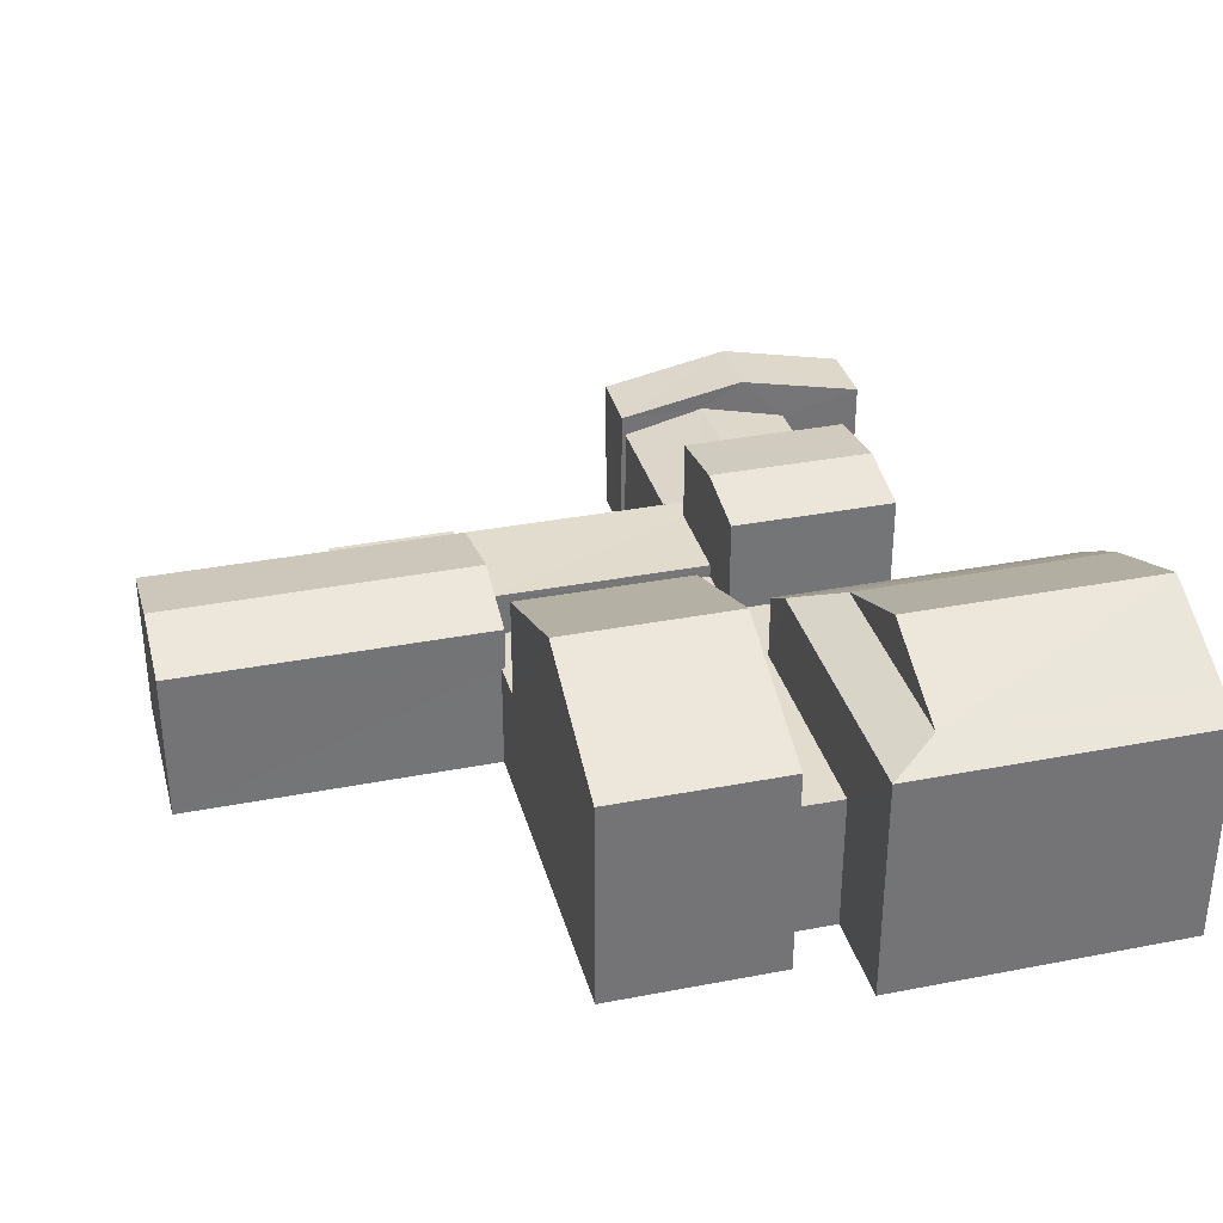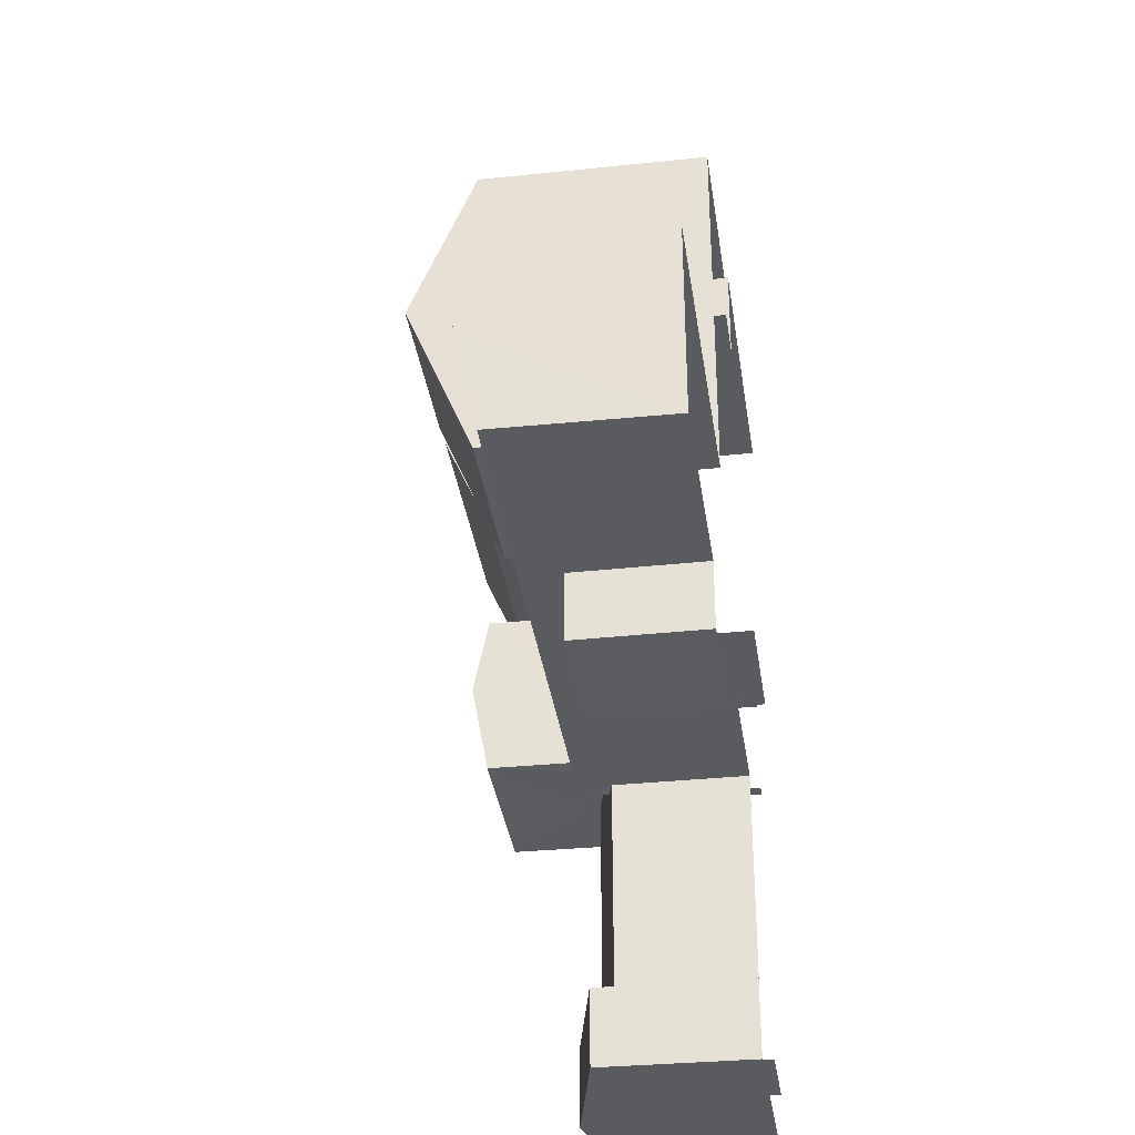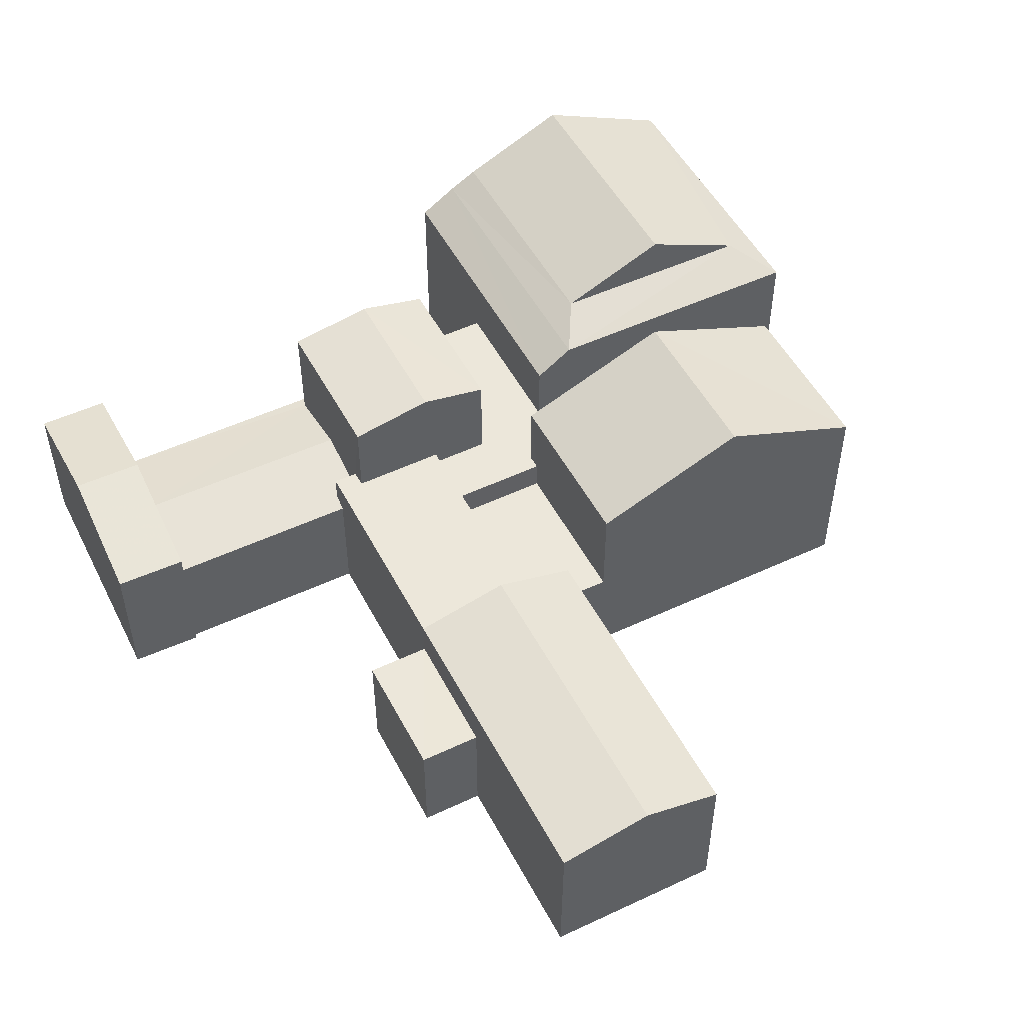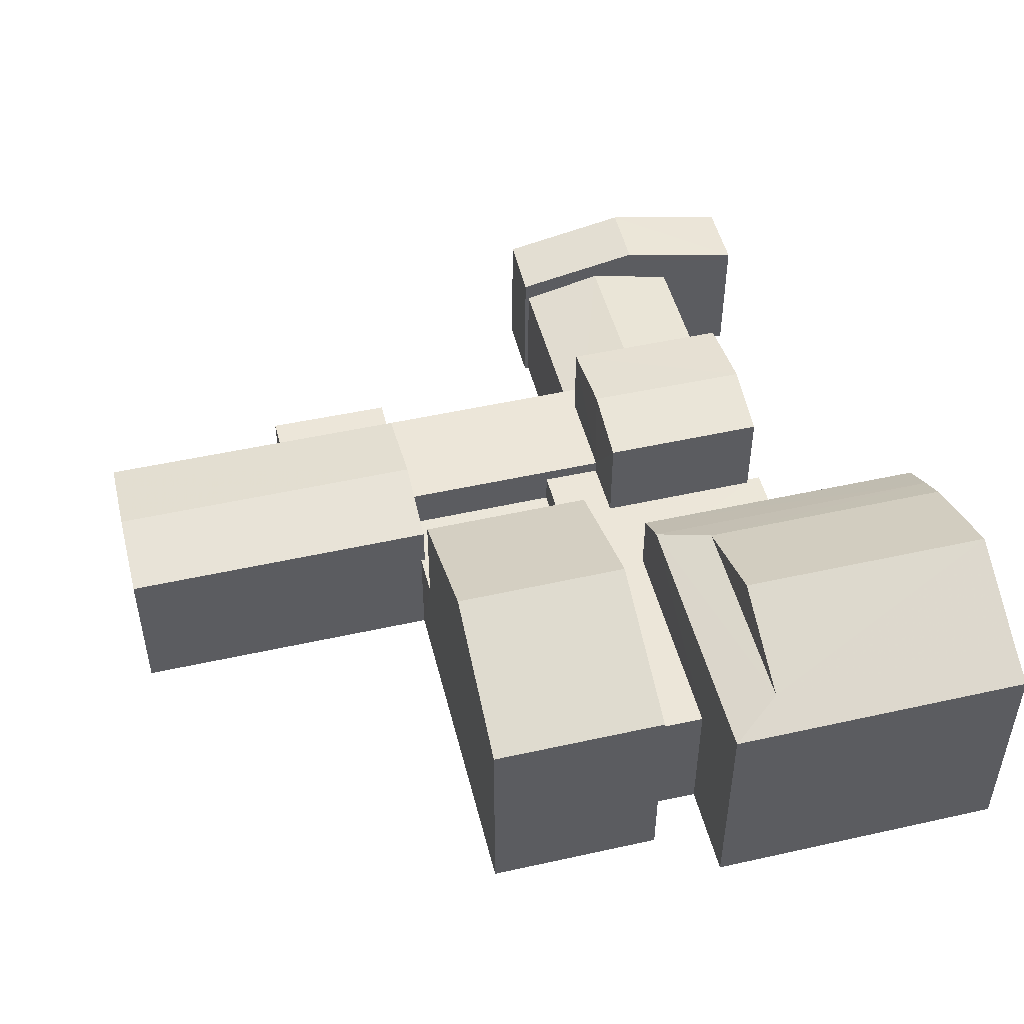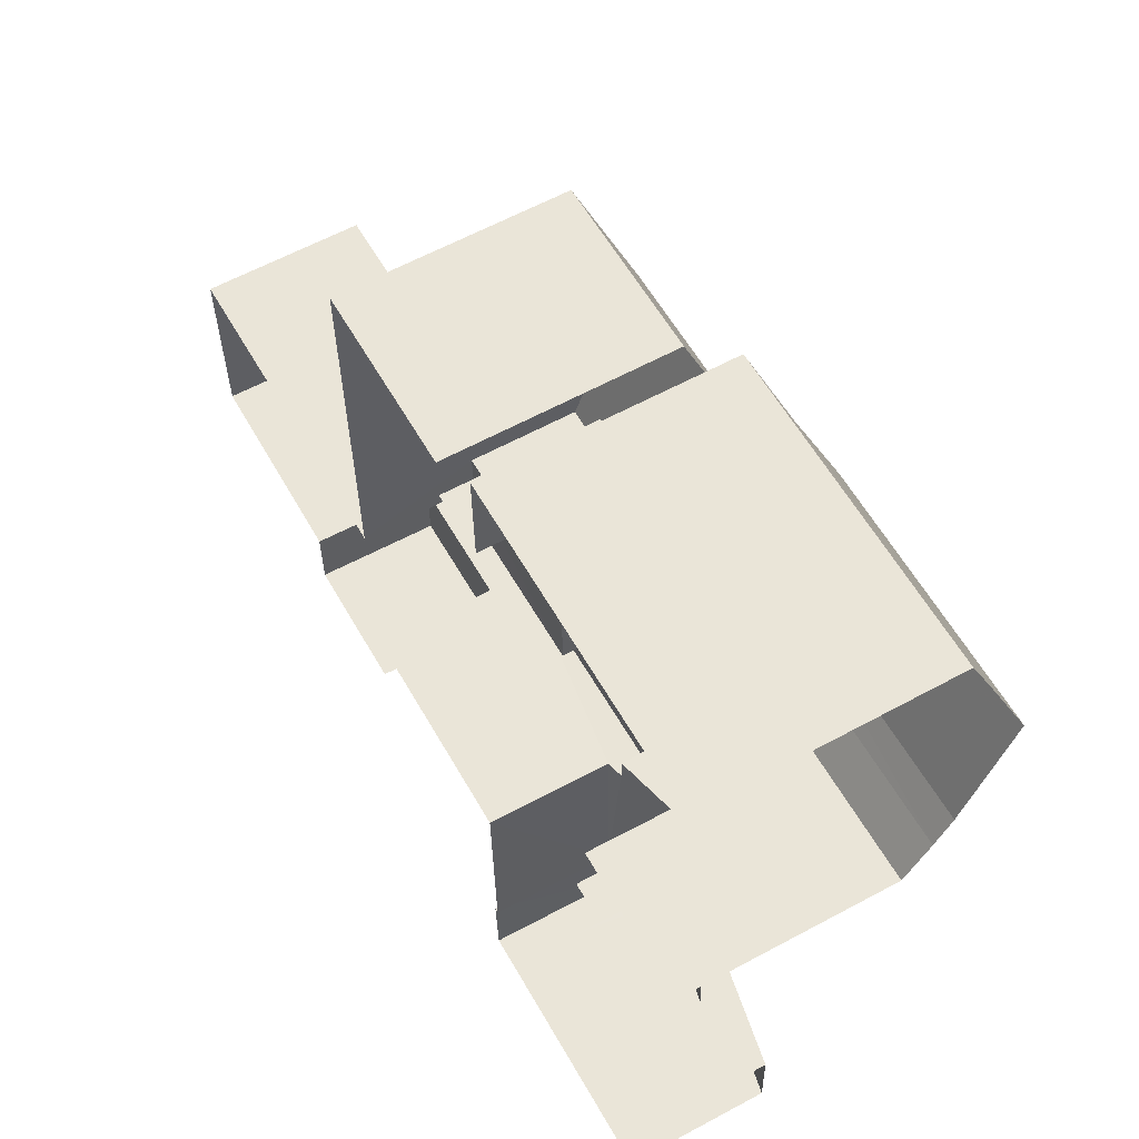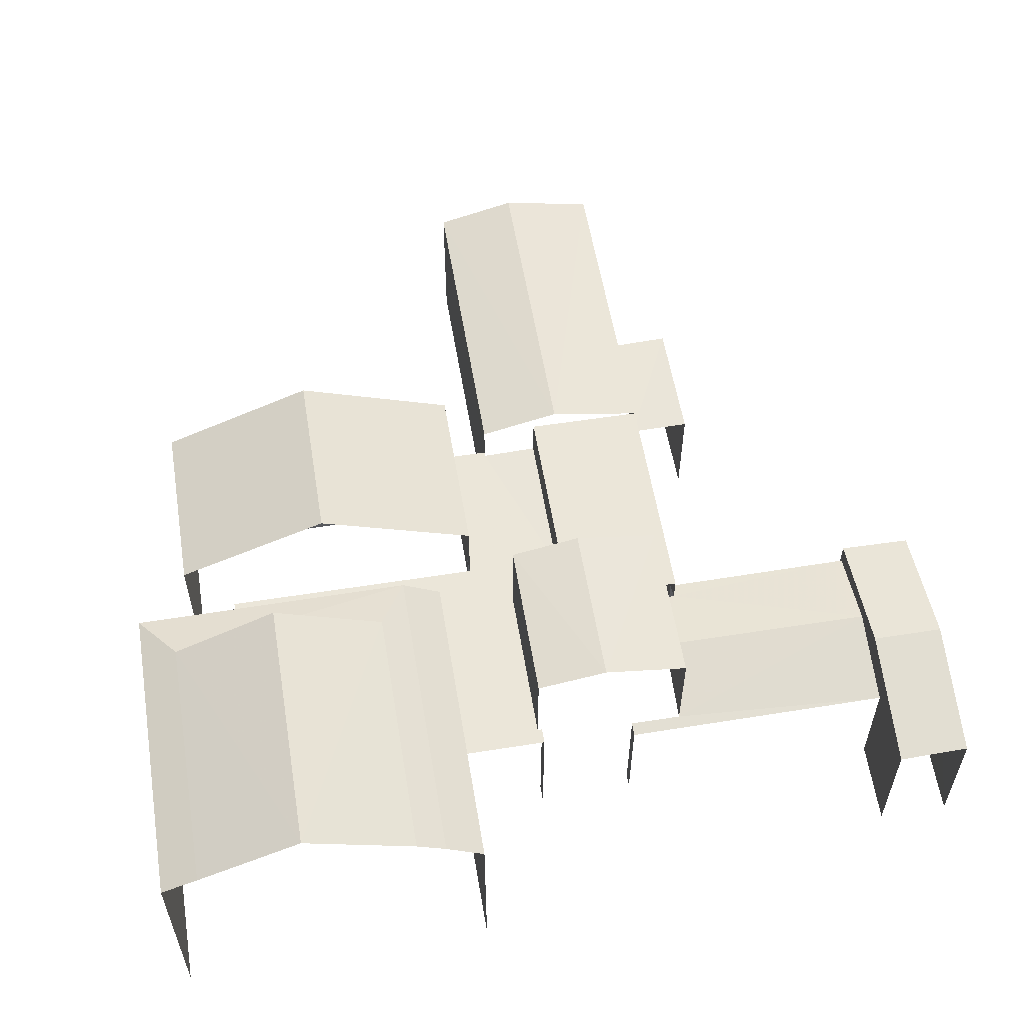
<metadata>
{"format":"obj","ext":"obj","renderer":"f3d","projection":"perspective","resolution":1024,"background":"white","views":[{"elev":34.0,"azim":163.9,"up":"+Z"},{"elev":-34.8,"azim":97.9,"up":"+Y"},{"elev":50.9,"azim":61.6,"up":"+Z"},{"elev":49.1,"azim":164.7,"up":"+Z"},{"elev":59.7,"azim":-119.2,"up":"+Y"},{"elev":57.2,"azim":-100.8,"up":"+Z"}]}
</metadata>
<code>
v -3.733e+05 -1.053e+05 22.35
v -3.733e+05 -1.053e+05 22.35
v -3.733e+05 -1.053e+05 22.35
v -3.733e+05 -1.053e+05 22.35
v -3.733e+05 -1.053e+05 22.35
v -3.733e+05 -1.053e+05 22.35
v -3.733e+05 -1.053e+05 22.35
v -3.733e+05 -1.053e+05 22.35
v -3.733e+05 -1.053e+05 22.35
v -3.733e+05 -1.053e+05 22.35
v -3.733e+05 -1.053e+05 22.35
v -3.733e+05 -1.053e+05 22.35
v -3.733e+05 -1.053e+05 22.36
v -3.733e+05 -1.053e+05 22.36
v -3.733e+05 -1.053e+05 22.36
v -3.733e+05 -1.053e+05 22.36
v -3.733e+05 -1.053e+05 22.35
v -3.733e+05 -1.053e+05 22.35
v -3.733e+05 -1.053e+05 22.35
v -3.733e+05 -1.053e+05 22.35
v -3.733e+05 -1.053e+05 22.36
v -3.733e+05 -1.053e+05 22.36
v -3.733e+05 -1.053e+05 22.35
v -3.733e+05 -1.053e+05 22.35
v -3.733e+05 -1.053e+05 22.35
v -3.733e+05 -1.053e+05 22.35
v -3.733e+05 -1.053e+05 30.74
v -3.733e+05 -1.053e+05 28.81
v -3.733e+05 -1.053e+05 30.74
v -3.733e+05 -1.053e+05 28.81
v -3.733e+05 -1.053e+05 27.48
v -3.733e+05 -1.053e+05 26.68
v -3.733e+05 -1.053e+05 26.68
v -3.733e+05 -1.053e+05 27.48
v -3.733e+05 -1.053e+05 28.53
v -3.733e+05 -1.053e+05 29.27
v -3.733e+05 -1.053e+05 28.53
v -3.733e+05 -1.053e+05 29.27
v -3.733e+05 -1.053e+05 26.14
v -3.733e+05 -1.053e+05 26.05
v -3.733e+05 -1.053e+05 26.14
v -3.733e+05 -1.053e+05 26.06
v -3.733e+05 -1.053e+05 26.68
v -3.733e+05 -1.053e+05 26.68
v -3.733e+05 -1.053e+05 29.88
v -3.733e+05 -1.053e+05 29.43
v -3.733e+05 -1.053e+05 29.88
v -3.733e+05 -1.053e+05 29.43
v -3.733e+05 -1.053e+05 28.81
v -3.733e+05 -1.053e+05 28.81
v -3.733e+05 -1.053e+05 25.66
v -3.733e+05 -1.053e+05 25.66
v -3.733e+05 -1.053e+05 25.66
v -3.733e+05 -1.053e+05 25.66
v -3.733e+05 -1.053e+05 25.66
v -3.733e+05 -1.053e+05 25.66
v -3.733e+05 -1.053e+05 29.43
v -3.733e+05 -1.053e+05 29.43
v -3.733e+05 -1.053e+05 26.68
v -3.733e+05 -1.053e+05 26.68
v -3.733e+05 -1.053e+05 26.18
v -3.733e+05 -1.053e+05 26.18
v -3.733e+05 -1.053e+05 26.06
v -3.733e+05 -1.053e+05 26.05
v -3.733e+05 -1.053e+05 25.88
v -3.733e+05 -1.053e+05 25.88
v -3.733e+05 -1.053e+05 25.88
v -3.733e+05 -1.053e+05 25.88
v -3.733e+05 -1.053e+05 29.77
v -3.733e+05 -1.053e+05 29.77
v -3.733e+05 -1.053e+05 27.61
v -3.733e+05 -1.053e+05 26.99
v -3.733e+05 -1.053e+05 26.99
v -3.733e+05 -1.053e+05 27.61
v -3.733e+05 -1.053e+05 31.19
v -3.733e+05 -1.053e+05 29.76
v -3.733e+05 -1.053e+05 31.19
v -3.733e+05 -1.053e+05 29.26
v -3.733e+05 -1.053e+05 29.26
v -3.733e+05 -1.053e+05 29.76
v -3.733e+05 -1.053e+05 26.99
v -3.733e+05 -1.053e+05 26.99
v -3.733e+05 -1.053e+05 26.99
v -3.733e+05 -1.053e+05 26.99
v -3.733e+05 -1.053e+05 26.99
v -3.733e+05 -1.053e+05 26.99
v -3.733e+05 -1.053e+05 26.99
v -3.733e+05 -1.053e+05 26.6
v -3.733e+05 -1.053e+05 26.6
v -3.733e+05 -1.053e+05 26.6
v -3.733e+05 -1.053e+05 26.59
v -3.733e+05 -1.053e+05 26.59
v -3.733e+05 -1.053e+05 26.6
v -3.733e+05 -1.053e+05 26.6
v -3.733e+05 -1.053e+05 26.6
v -3.733e+05 -1.053e+05 26.6
v -3.733e+05 -1.053e+05 26.6
v -3.733e+05 -1.053e+05 26.6
v -3.733e+05 -1.053e+05 26.6
f 1 2 3
f 4 5 6
f 4 7 8
f 9 10 11
f 3 2 10
f 9 11 12
f 7 6 3
f 13 14 15
f 16 13 15
f 17 18 9
f 15 19 20
f 16 21 22
f 23 7 24
f 20 24 25
f 18 26 9
f 25 10 26
f 15 25 21
f 7 4 6
f 26 10 9
f 7 3 10
f 16 15 21
f 15 20 25
f 7 10 24
f 24 10 25
f 91 1 3
f 50 1 91
f 50 91 27
f 91 99 27
f 99 30 27
f 33 14 13
f 33 32 14
f 61 84 83
f 61 62 84
f 42 40 19
f 15 42 19
f 26 18 66
f 65 26 66
f 79 4 80
f 77 80 70
f 70 4 8
f 36 70 8
f 36 8 37
f 80 4 70
f 24 20 39
f 24 39 94
f 58 88 94
f 39 41 48
f 58 94 45
f 39 48 45
f 94 39 45
f 7 23 90
f 89 7 90
f 56 86 53
f 53 86 73
f 73 86 71
f 86 81 71
f 27 28 29
f 27 30 28
f 31 32 33
f 31 34 32
f 35 36 37
f 35 38 36
f 39 40 41
f 40 42 41
f 41 43 44
f 41 42 43
f 45 46 47
f 45 48 46
f 49 50 27
f 29 49 27
f 51 52 53
f 52 54 53
f 53 55 56
f 53 54 55
f 57 58 45
f 47 57 45
f 31 59 60
f 34 31 60
f 61 44 62
f 44 43 62
f 62 63 64
f 62 43 63
f 65 66 67
f 68 65 67
f 36 38 69
f 70 36 69
f 71 72 73
f 71 74 72
f 75 76 77
f 78 79 76
f 77 76 80
f 76 79 80
f 71 81 82
f 74 71 82
f 83 84 85
f 84 81 85
f 85 86 87
f 85 81 86
f 88 89 90
f 91 92 93
f 93 89 88
f 94 88 90
f 95 96 97
f 98 99 97
f 91 93 99
f 93 88 95
f 99 95 97
f 93 95 99
f 38 78 76
f 69 38 76
f 77 69 75
f 77 70 69
f 75 69 76
f 97 86 56
f 56 55 97
f 87 86 97
f 96 87 97
f 32 34 42
f 32 42 14
f 34 60 43
f 14 42 15
f 63 60 22
f 63 22 21
f 43 60 63
f 42 34 43
f 24 90 23
f 24 94 90
f 11 51 72
f 72 51 73
f 11 10 51
f 73 51 53
f 33 13 31
f 13 16 31
f 16 59 31
f 6 5 92
f 5 78 92
f 93 92 38
f 93 38 35
f 92 78 38
f 59 16 22
f 60 59 22
f 79 5 4
f 79 78 5
f 82 12 74
f 12 11 74
f 11 72 74
f 9 67 17
f 9 68 67
f 30 99 98
f 30 98 28
f 98 52 28
f 98 54 52
f 54 98 97
f 55 54 97
f 49 29 2
f 29 28 52
f 2 52 10
f 10 52 51
f 2 29 52
f 50 2 1
f 50 49 2
f 96 95 87
f 46 85 87
f 46 87 47
f 87 95 57
f 87 57 47
f 37 8 89
f 8 7 89
f 35 37 89
f 93 35 89
f 48 44 46
f 46 83 85
f 48 41 44
f 83 44 61
f 46 44 83
f 40 39 20
f 19 40 20
f 95 58 57
f 95 88 58
f 3 6 92
f 91 3 92
f 65 25 26
f 9 12 68
f 65 64 25
f 84 62 64
f 12 82 68
f 68 81 65
f 64 81 84
f 82 81 68
f 65 81 64
f 63 25 64
f 63 21 25
f 66 18 17
f 67 66 17

</code>
